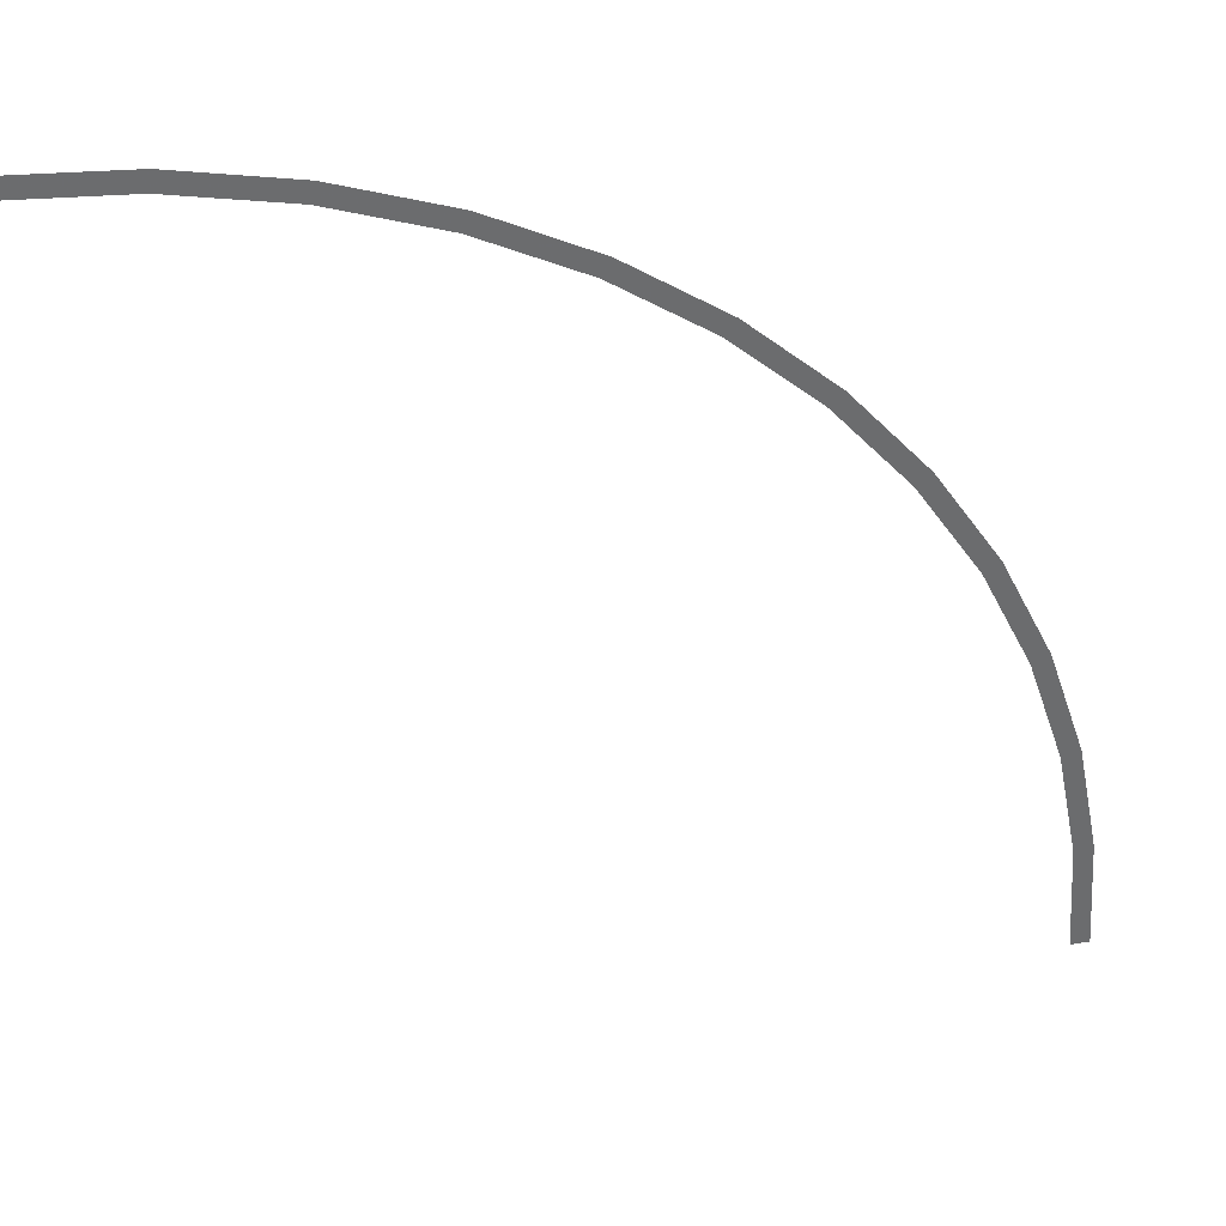
<metadata>
{"format":"obj","ext":"obj","renderer":"f3d","projection":"perspective","resolution":1024,"background":"white","views":[{"elev":36.7,"azim":-12.5,"up":"+Z"}]}
</metadata>
<code>
v 2.25 0 0
v 2.3 0 0
v 2.28 0 0.3001
v 2.231 0 0.2936
v 2.231 0 0.2936
v 2.28 0 0.3001
v 2.222 0 0.5952
v 2.173 0 0.5823
v 2.173 0 0.5823
v 2.222 0 0.5952
v 2.125 0 0.8802
v 2.079 0 0.8611
v 2.079 0 0.8611
v 2.125 0 0.8802
v 1.992 0 1.15
v 1.948 0 1.125
v 1.948 0 1.125
v 1.992 0 1.15
v 1.825 0 1.4
v 1.785 0 1.37
v 1.785 0 1.37
v 1.825 0 1.4
v 1.626 0 1.626
v 1.591 0 1.591
v 1.591 0 1.591
v 1.626 0 1.626
v 1.4 0 1.825
v 1.37 0 1.785
v 1.37 0 1.785
v 1.4 0 1.825
v 1.15 0 1.992
v 1.125 0 1.948
v 1.125 0 1.948
v 1.15 0 1.992
v 0.8802 0 2.125
v 0.8611 0 2.079
v 0.8611 0 2.079
v 0.8802 0 2.125
v 0.5952 0 2.222
v 0.5823 0 2.173
v 0.5823 0 2.173
v 0.5952 0 2.222
v 0.3001 0 2.28
v 0.2936 0 2.231
v 0.2936 0 2.231
v 0.3001 0 2.28
v 0 0 2.3
v 0 0 2.25
g mesh2103
f 1 2 3
f 3 4 1
f 5 6 7
f 7 8 5
f 9 10 11
f 11 12 9
f 13 14 15
f 15 16 13
f 17 18 19
f 19 20 17
f 21 22 23
f 23 24 21
f 25 26 27
f 27 28 25
f 29 30 31
f 31 32 29
f 33 34 35
f 35 36 33
f 37 38 39
f 39 40 37
f 41 42 43
f 43 44 41
f 45 46 47
f 47 48 45

</code>
